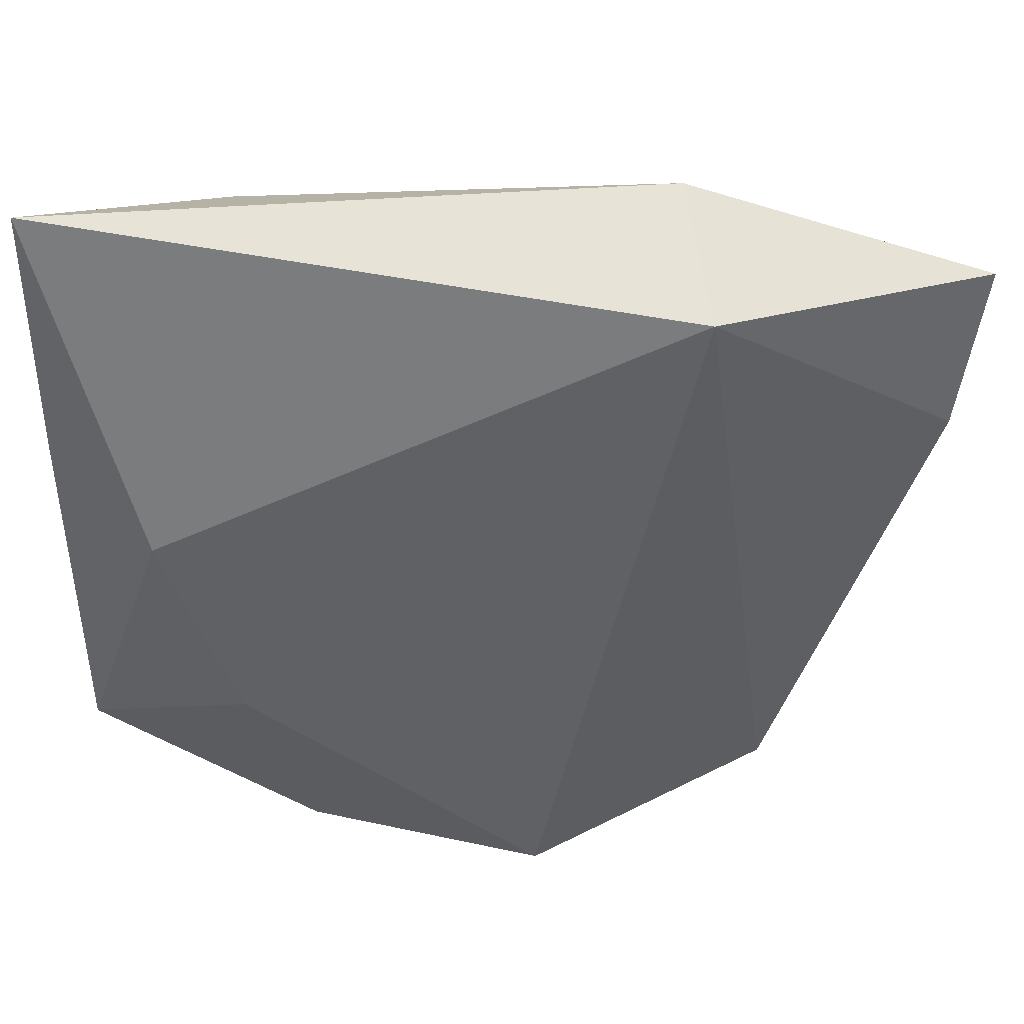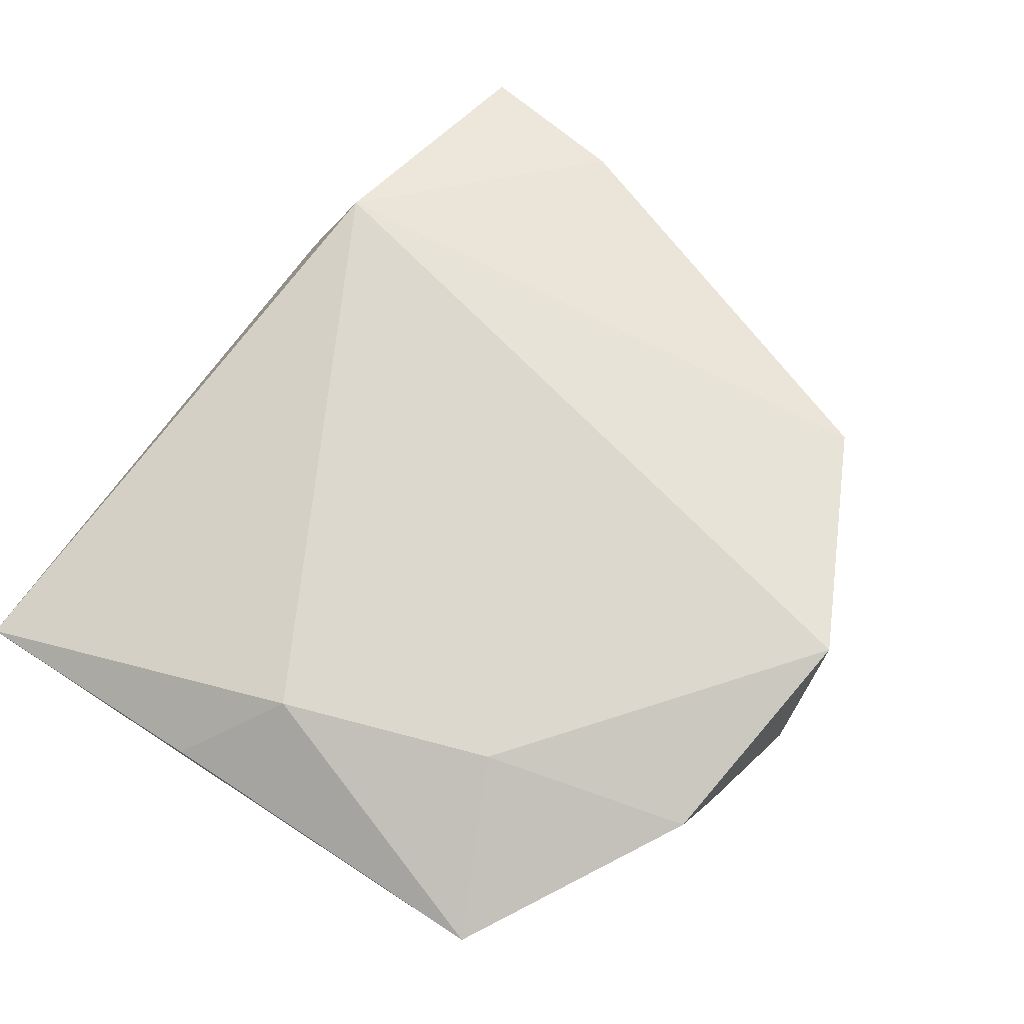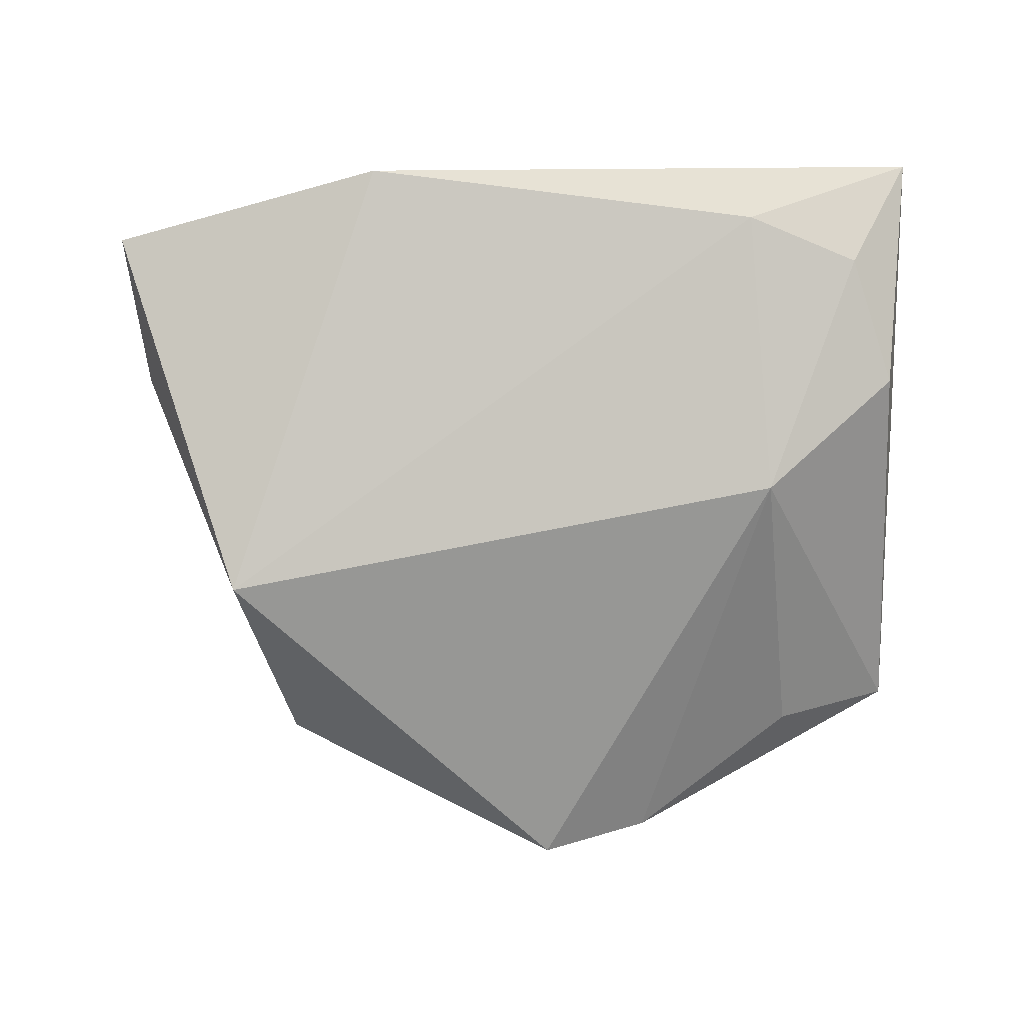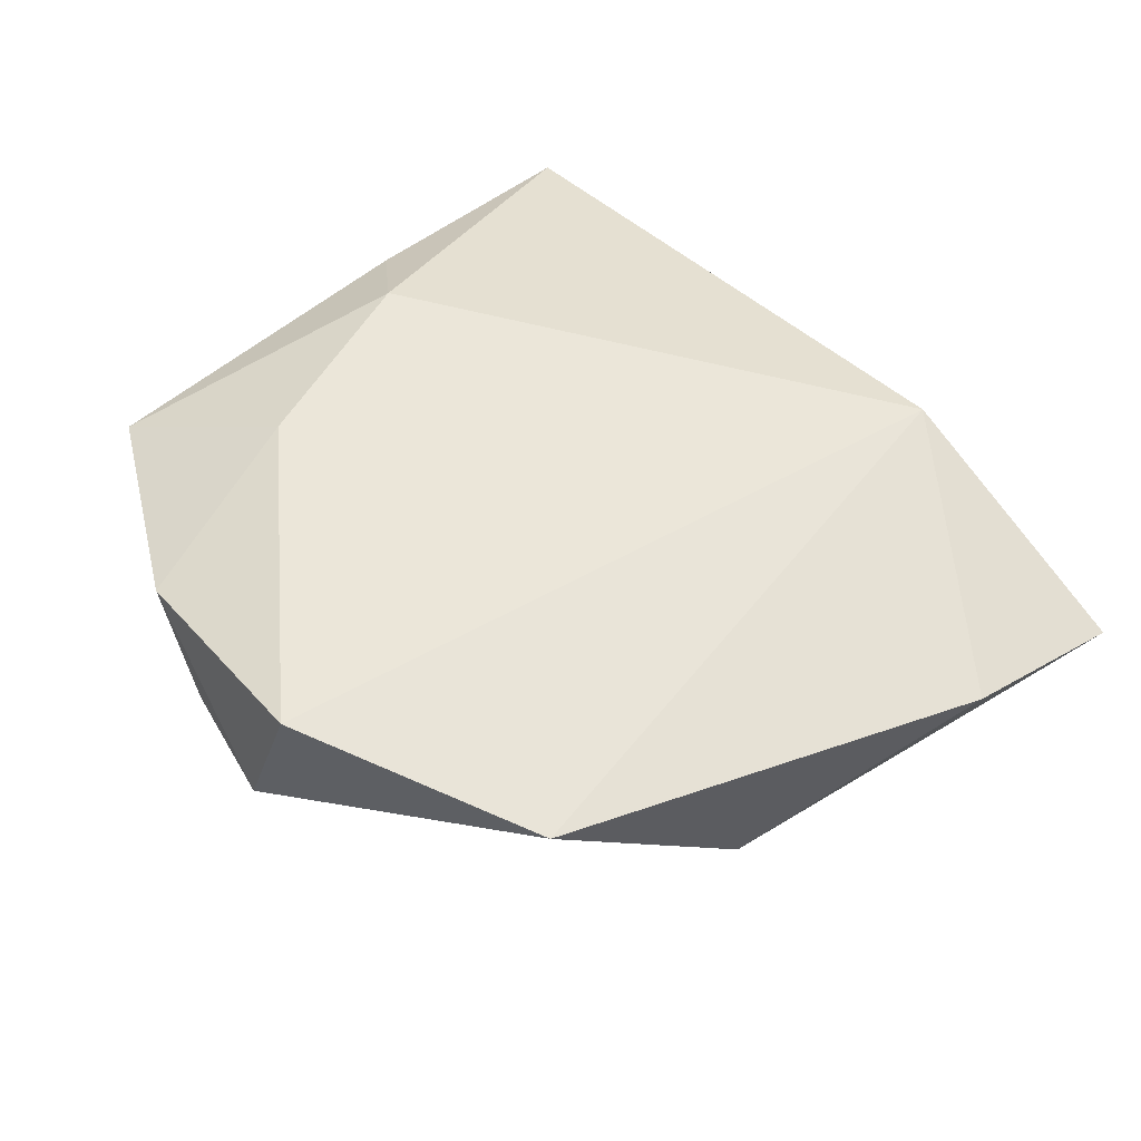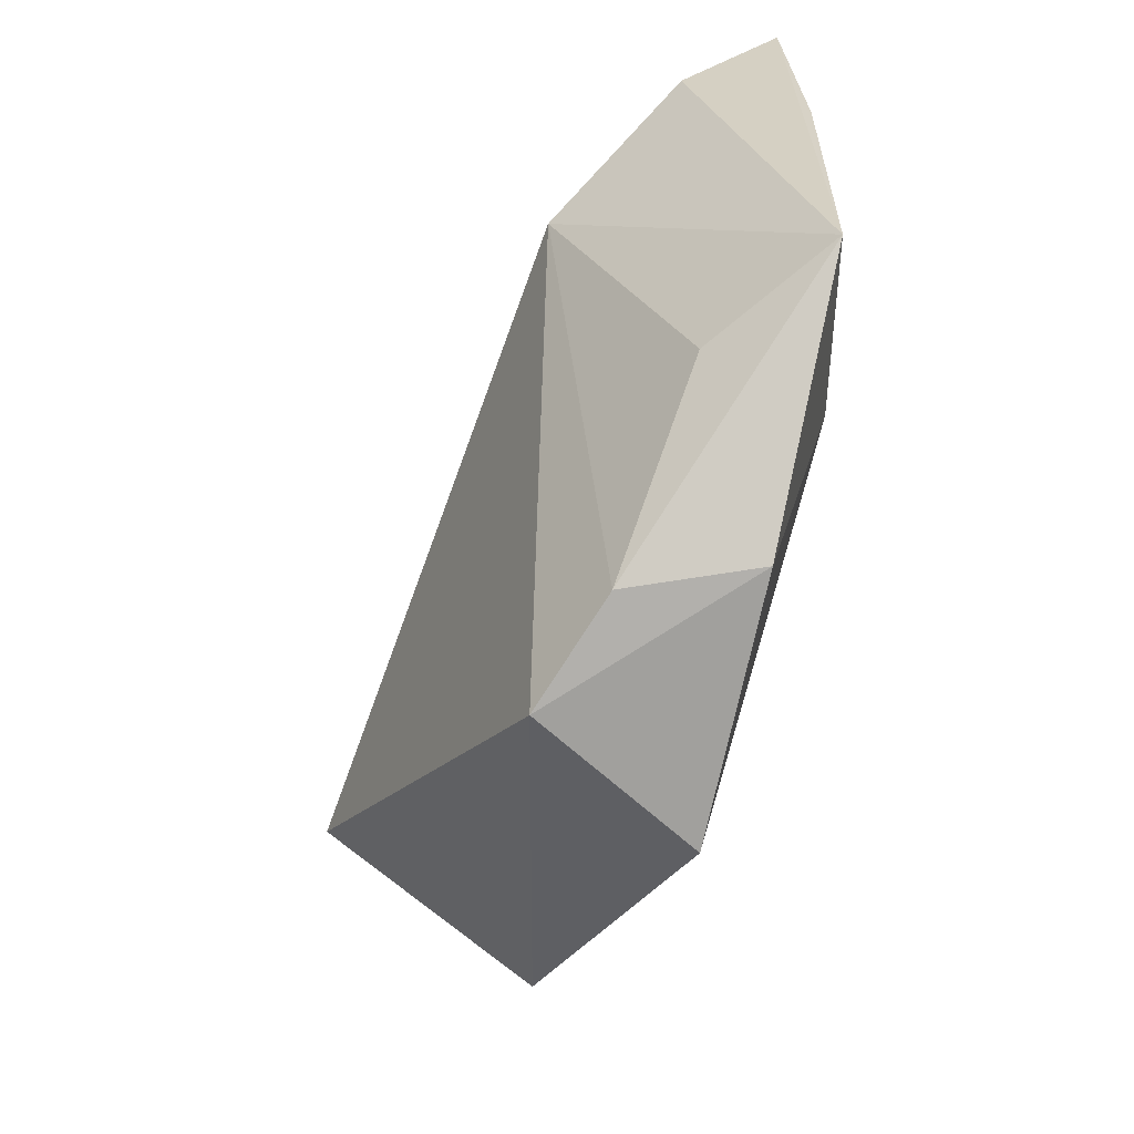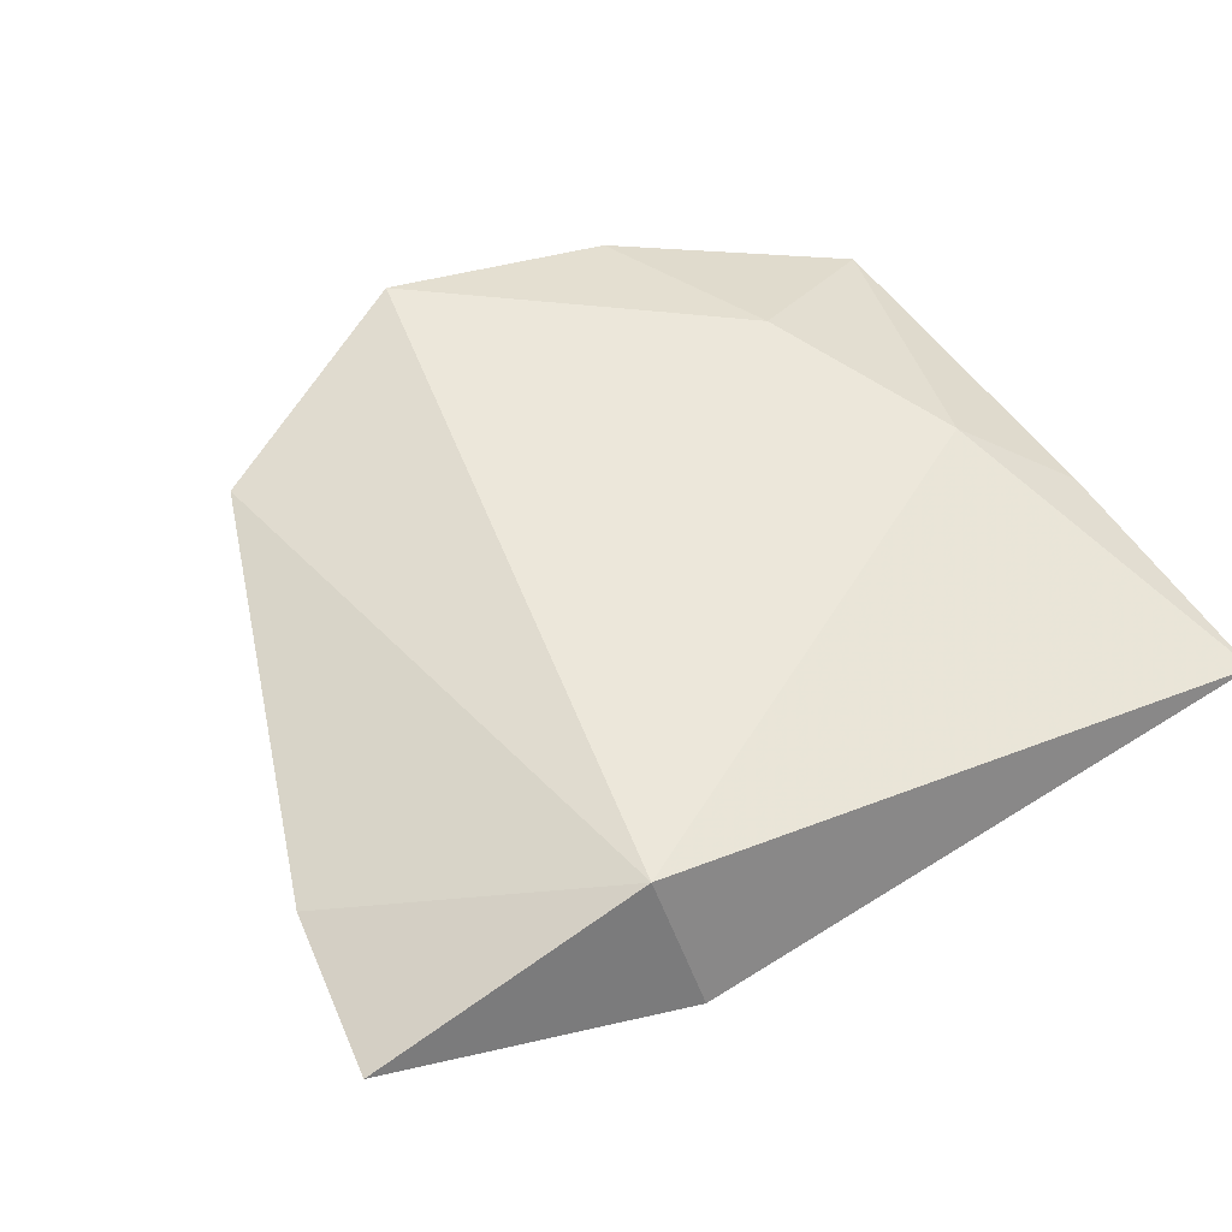
<metadata>
{"format":"obj","ext":"obj","renderer":"f3d","projection":"perspective","resolution":1024,"background":"white","views":[{"elev":41.4,"azim":-1.0,"up":"+Y"},{"elev":71.4,"azim":-56.5,"up":"+Z"},{"elev":-79.1,"azim":179.9,"up":"+Z"},{"elev":49.6,"azim":45.9,"up":"+Z"},{"elev":-65.1,"azim":-112.1,"up":"+Y"},{"elev":53.2,"azim":147.5,"up":"+Z"}]}
</metadata>
<code>
v -0.03844 -0.02431 0.003416
v 8.724e-05 -0.04027 -0.006162
v 0.01919 0.03536 -0.002214
v 0.02941 -0.02915 0.005629
v -0.03888 0.03578 0.002737
v -0.02647 -0.02546 -0.003102
v -0.01069 -0.03783 -0.003928
v -0.03645 0.01326 -0.007197
v -0.01656 -0.03696 0.006452
v -0.02105 0.03073 -0.007779
v 0.006381 -0.04004 0.01034
v 0.04472 0.01197 0.002566
v 0.04717 0.02766 0.001098
v -0.02304 0.002835 -0.01429
v -0.03864 0.01099 0.00408
v -0.02233 -0.01685 0.01006
v 0.02117 0.02975 0.01126
v -0.02932 0.003722 0.01009
v -0.03245 0.02604 -0.005794
v 0.03394 -0.008624 -0.01279
f 13 20 3
f 5 17 3
f 3 17 13
f 2 20 4
f 2 14 20
f 12 17 4
f 13 17 12
f 4 20 12
f 12 20 13
f 18 17 5
f 8 1 5
f 8 14 1
f 5 3 10
f 10 3 20
f 20 14 10
f 1 14 6
f 5 1 15
f 15 18 5
f 1 18 15
f 19 8 5
f 5 10 19
f 14 8 19
f 19 10 14
f 7 9 1
f 2 9 7
f 1 6 7
f 14 2 7
f 7 6 14
f 16 18 1
f 1 9 16
f 17 18 16
f 4 17 11
f 17 16 11
f 11 16 9
f 11 2 4
f 11 9 2

</code>
